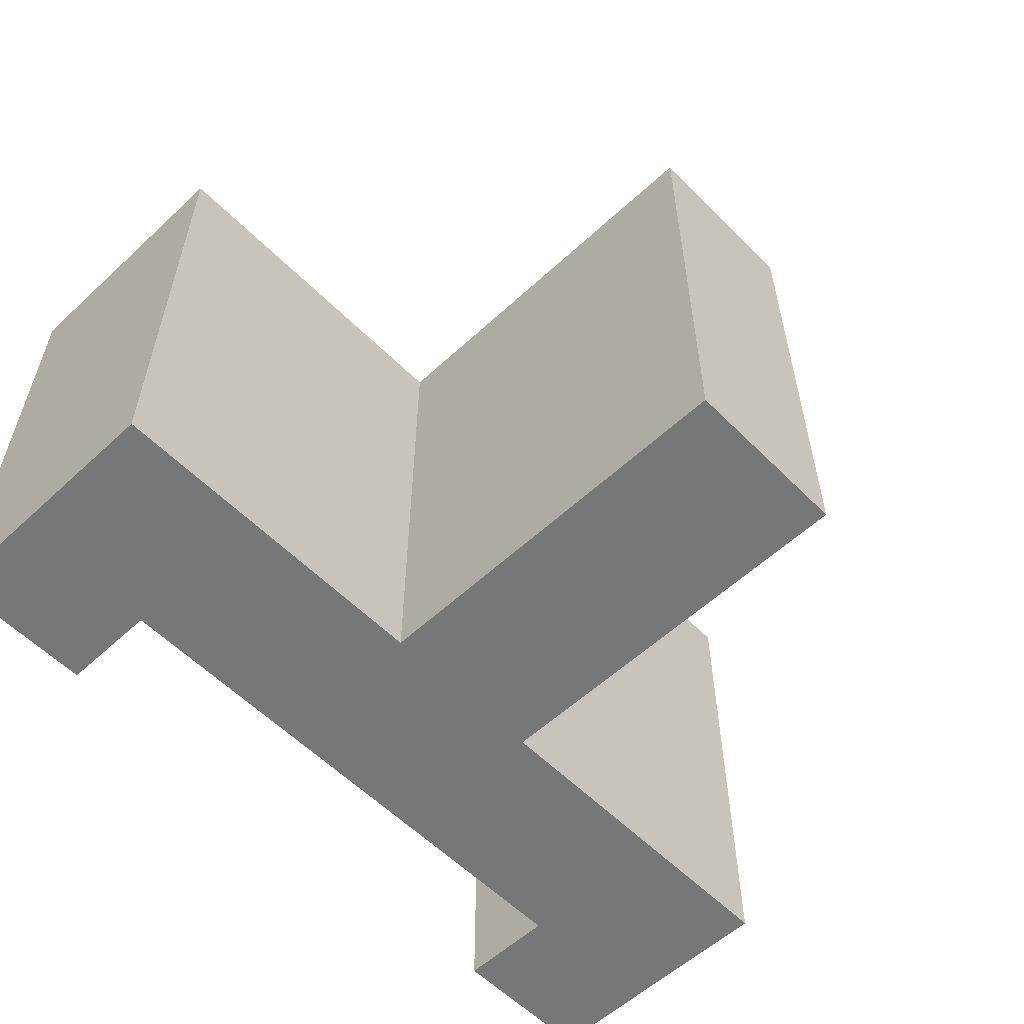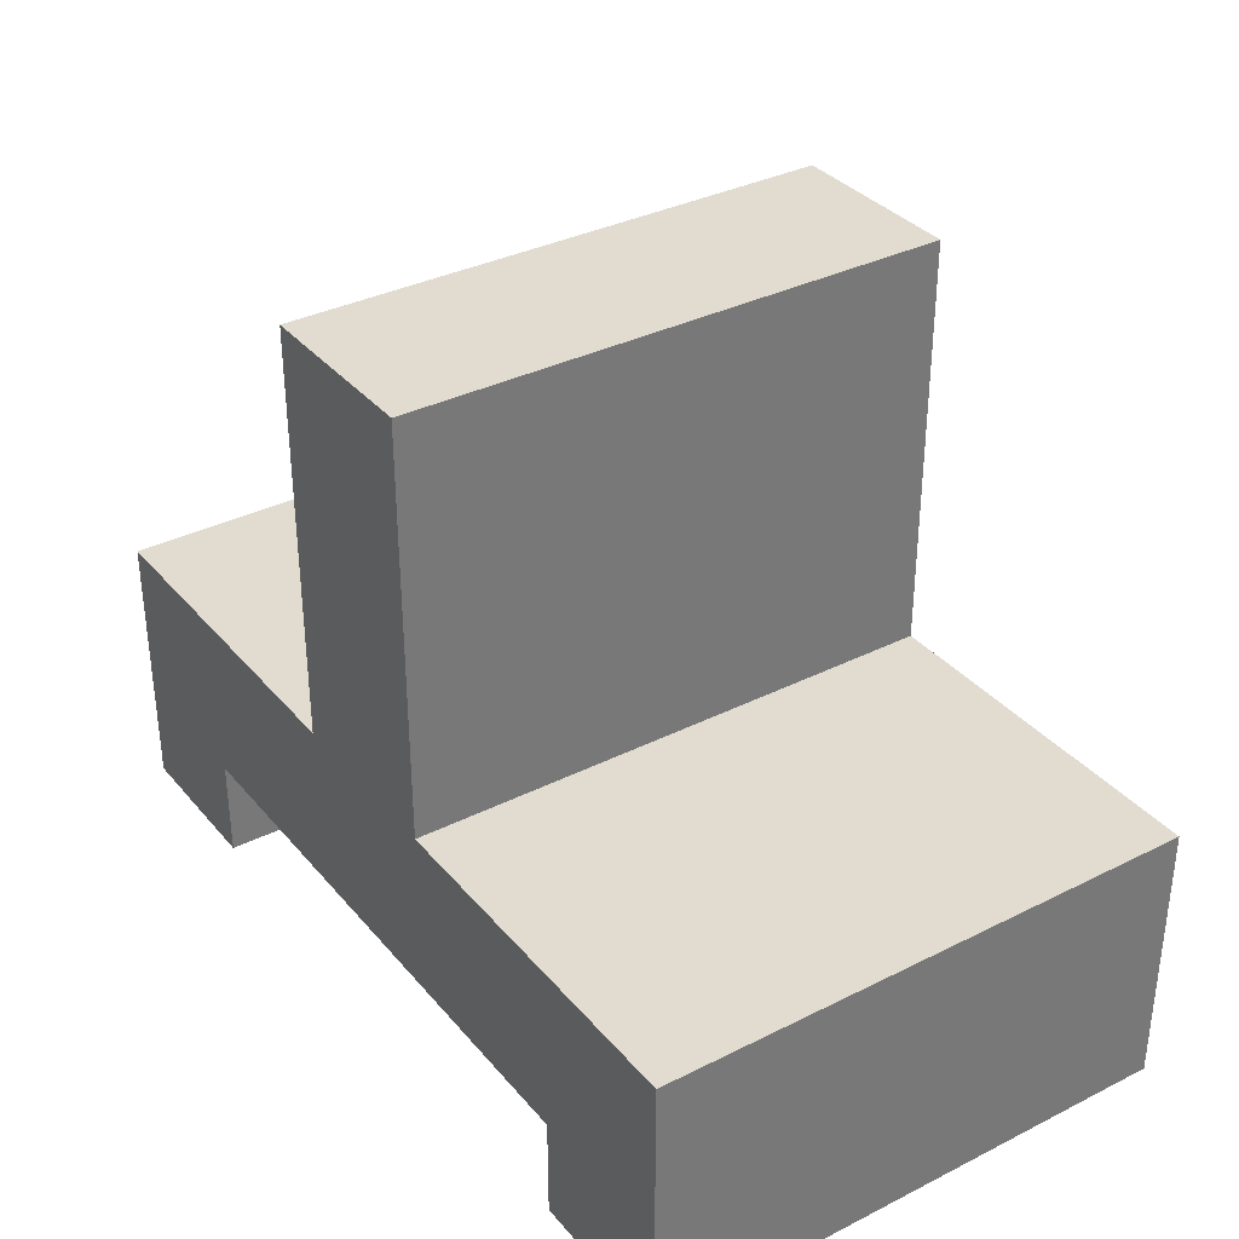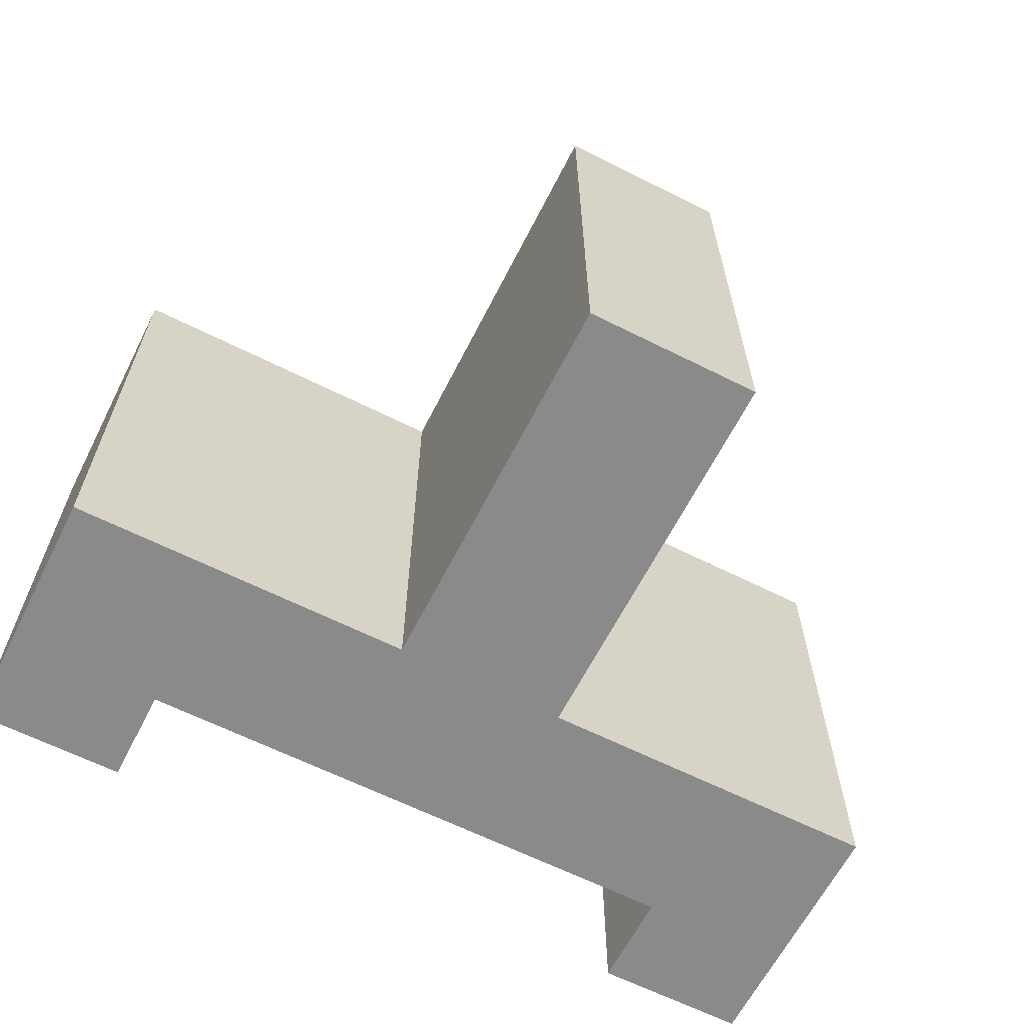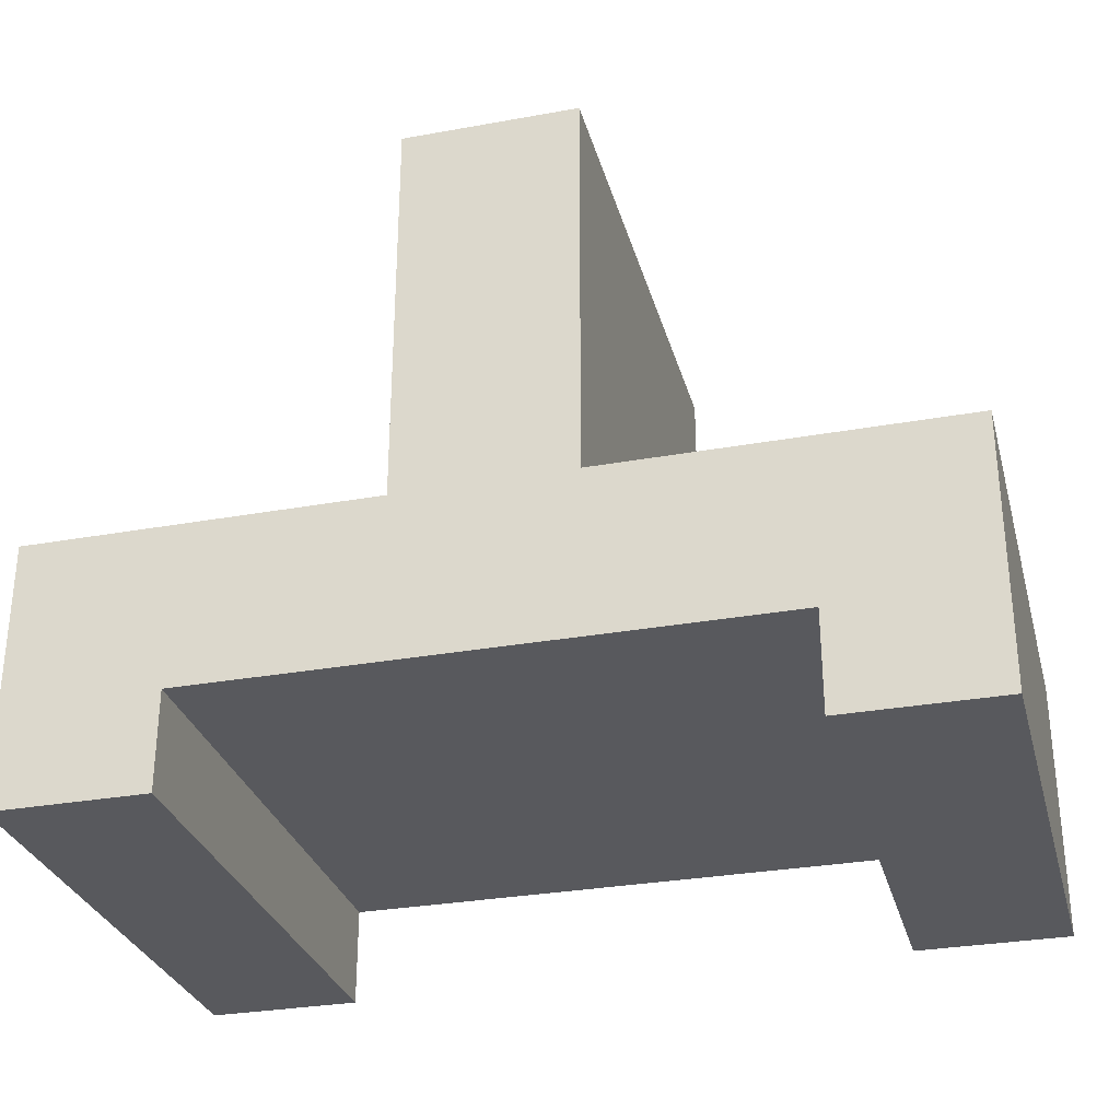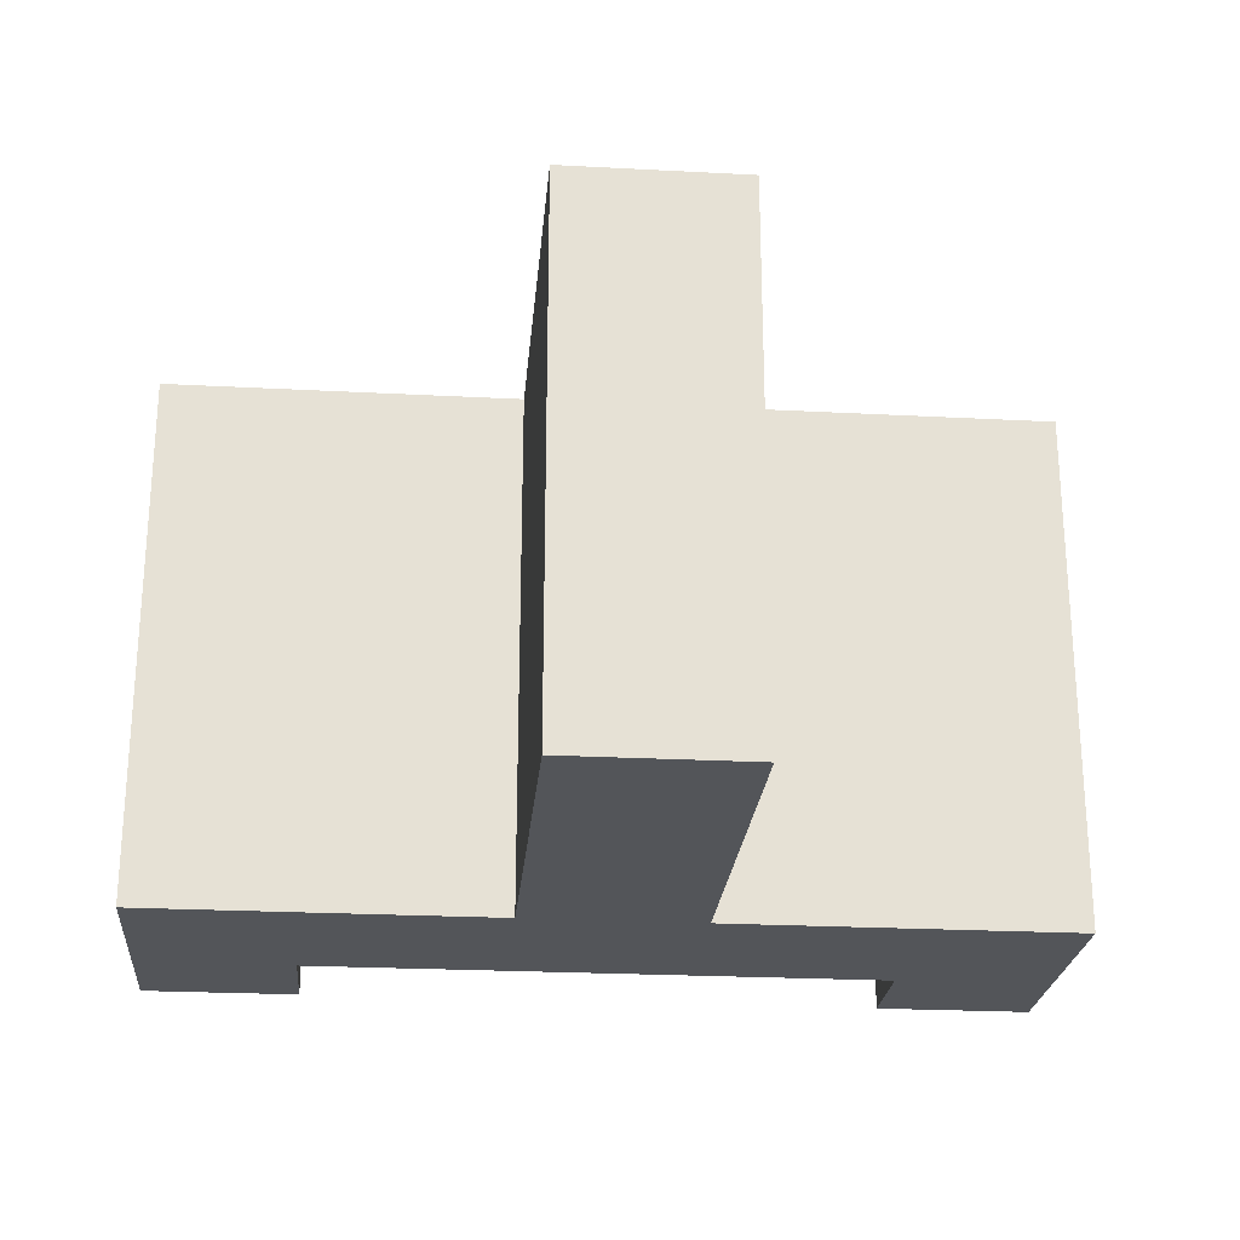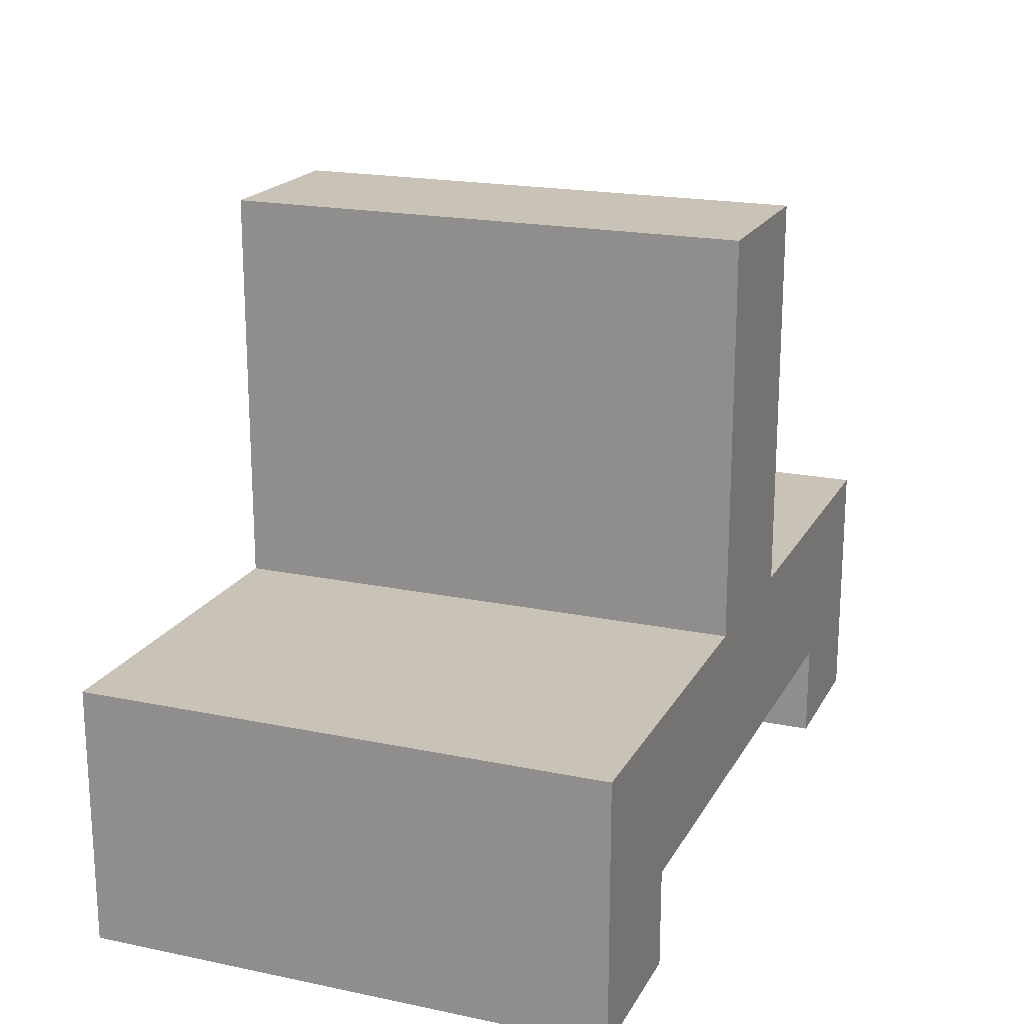
<metadata>
{"format":"obj","ext":"obj","renderer":"f3d","projection":"perspective","resolution":1024,"background":"white","views":[{"elev":-57.1,"azim":133.9,"up":"+Z"},{"elev":34.5,"azim":-124.0,"up":"+Y"},{"elev":-63.5,"azim":153.1,"up":"+Z"},{"elev":-30.2,"azim":-165.3,"up":"+Y"},{"elev":-24.2,"azim":175.0,"up":"+Z"},{"elev":19.4,"azim":111.3,"up":"+Y"}]}
</metadata>
<code>
v -1.27 1.905 -3.81
v -1.27 1.905 3.81
v -1.27 7.722 3.81
v -1.27 7.722 -3.81
v -6.35 -1.905 -3.81
v -6.35 -1.905 3.81
v -6.35 1.905 3.81
v -6.35 1.905 -3.81
v 6.35 1.905 -3.81
v 6.35 1.905 3.81
v 6.35 -1.905 3.81
v 6.35 -1.905 -3.81
v 4.128 -1.905 3.81
v 4.128 -1.905 -3.81
v 6.35 -1.905 -3.81
v 6.35 -1.905 3.81
v -4.128 -1.905 -3.81
v -4.128 -1.905 3.81
v -6.35 -1.905 3.81
v -6.35 -1.905 -3.81
v -4.128 -1.905 3.81
v -4.128 -1.905 -3.81
v -4.128 -0.4826 -3.81
v -4.128 -0.4826 3.81
v -4.128 -0.4826 3.81
v -4.128 -0.4826 -3.81
v 4.128 -0.4826 -3.81
v 4.128 -0.4826 3.81
v 1.27 1.905 -3.81
v 1.27 1.905 3.81
v 6.35 1.905 3.81
v 6.35 1.905 -3.81
v 4.128 -0.4826 3.81
v 4.128 -0.4826 -3.81
v 4.128 -1.905 -3.81
v 4.128 -1.905 3.81
v -1.27 1.905 3.81
v -1.27 1.905 -3.81
v -6.35 1.905 -3.81
v -6.35 1.905 3.81
v -4.128 -1.905 3.81
v -4.128 -0.4826 3.81
v 4.128 -0.4826 3.81
v 4.128 -1.905 3.81
v 6.35 -1.905 3.81
v 6.35 1.905 3.81
v 1.27 1.905 3.81
v 1.27 7.722 3.81
v -1.27 7.722 3.81
v -1.27 1.905 3.81
v -6.35 1.905 3.81
v -6.35 -1.905 3.81
v -4.128 -0.4826 -3.81
v -4.128 -1.905 -3.81
v -6.35 -1.905 -3.81
v -6.35 1.905 -3.81
v -1.27 1.905 -3.81
v -1.27 7.722 -3.81
v 1.27 7.722 -3.81
v 1.27 1.905 -3.81
v 6.35 1.905 -3.81
v 6.35 -1.905 -3.81
v 4.128 -1.905 -3.81
v 4.128 -0.4826 -3.81
v 1.27 7.722 -3.81
v 1.27 7.722 3.81
v 1.27 1.905 3.81
v 1.27 1.905 -3.81
v -1.27 7.722 -3.81
v -1.27 7.722 3.81
v 1.27 7.722 3.81
v 1.27 7.722 -3.81
f 2 3 1
f 1 3 4
f 6 7 5
f 5 7 8
f 10 11 9
f 9 11 12
f 14 15 13
f 13 15 16
f 18 19 17
f 17 19 20
f 22 23 21
f 21 23 24
f 26 27 25
f 25 27 28
f 30 31 29
f 29 31 32
f 34 35 33
f 33 35 36
f 38 39 37
f 37 39 40
f 41 42 52
f 52 42 51
f 51 42 50
f 50 42 43
f 50 43 47
f 47 43 46
f 46 43 45
f 45 43 44
f 48 49 47
f 47 49 50
f 54 55 53
f 53 55 56
f 53 56 57
f 58 59 57
f 57 59 60
f 57 60 53
f 53 60 64
f 64 60 61
f 64 61 62
f 62 63 64
f 66 67 65
f 65 67 68
f 70 71 69
f 69 71 72

</code>
